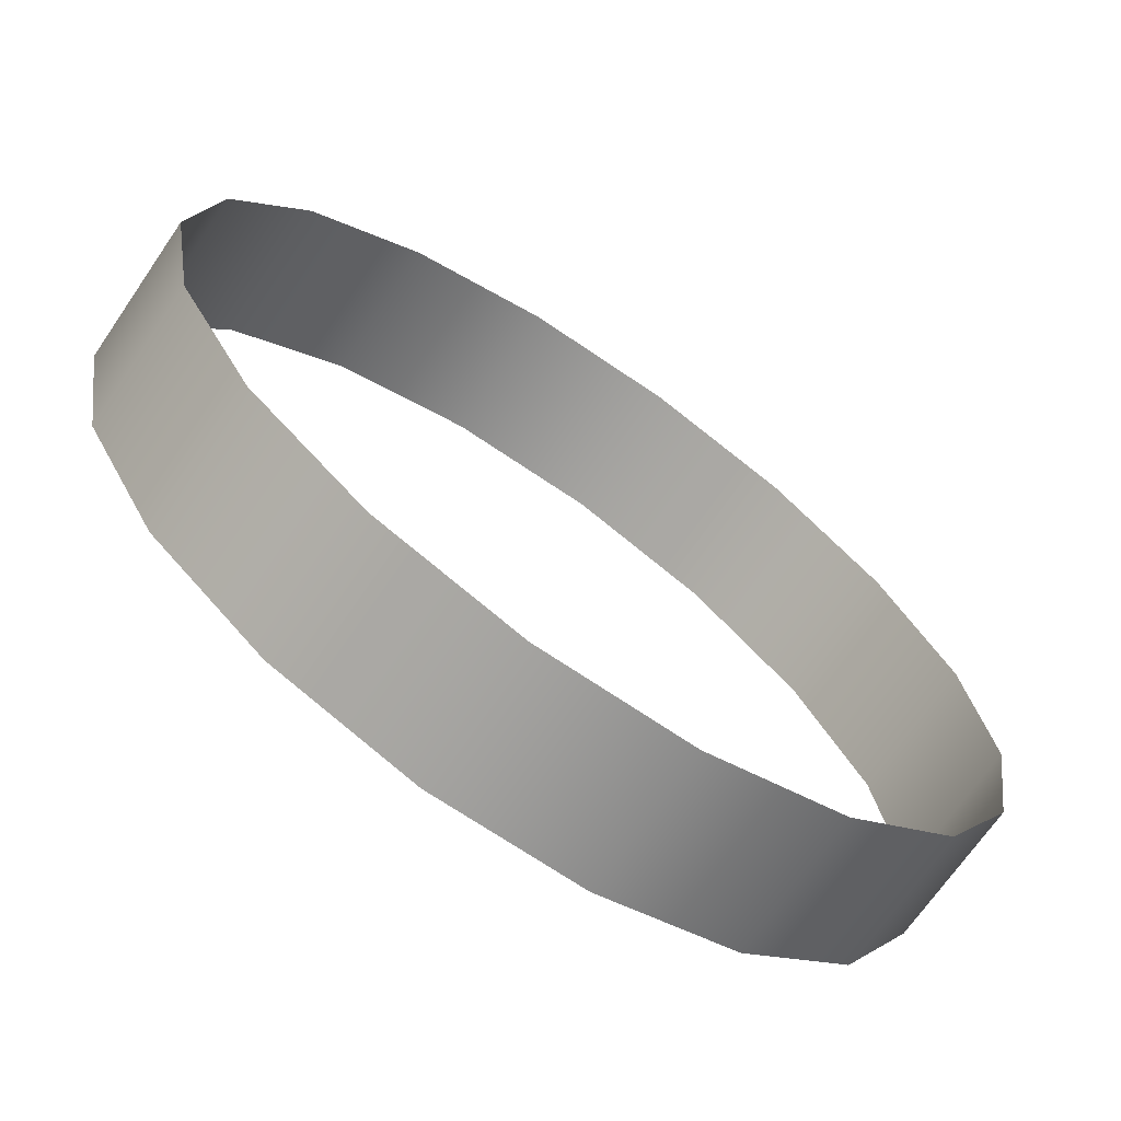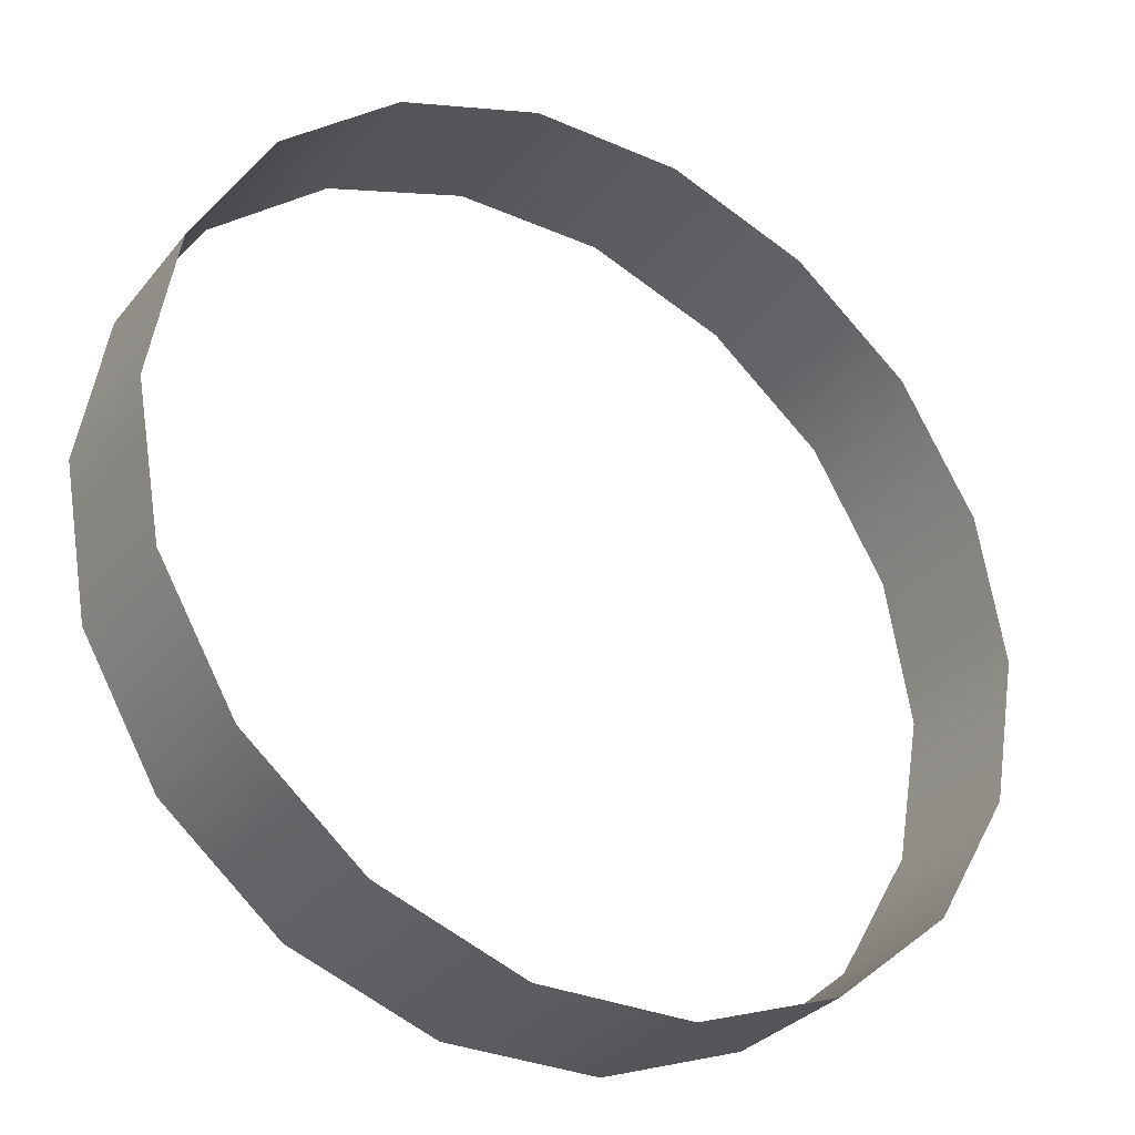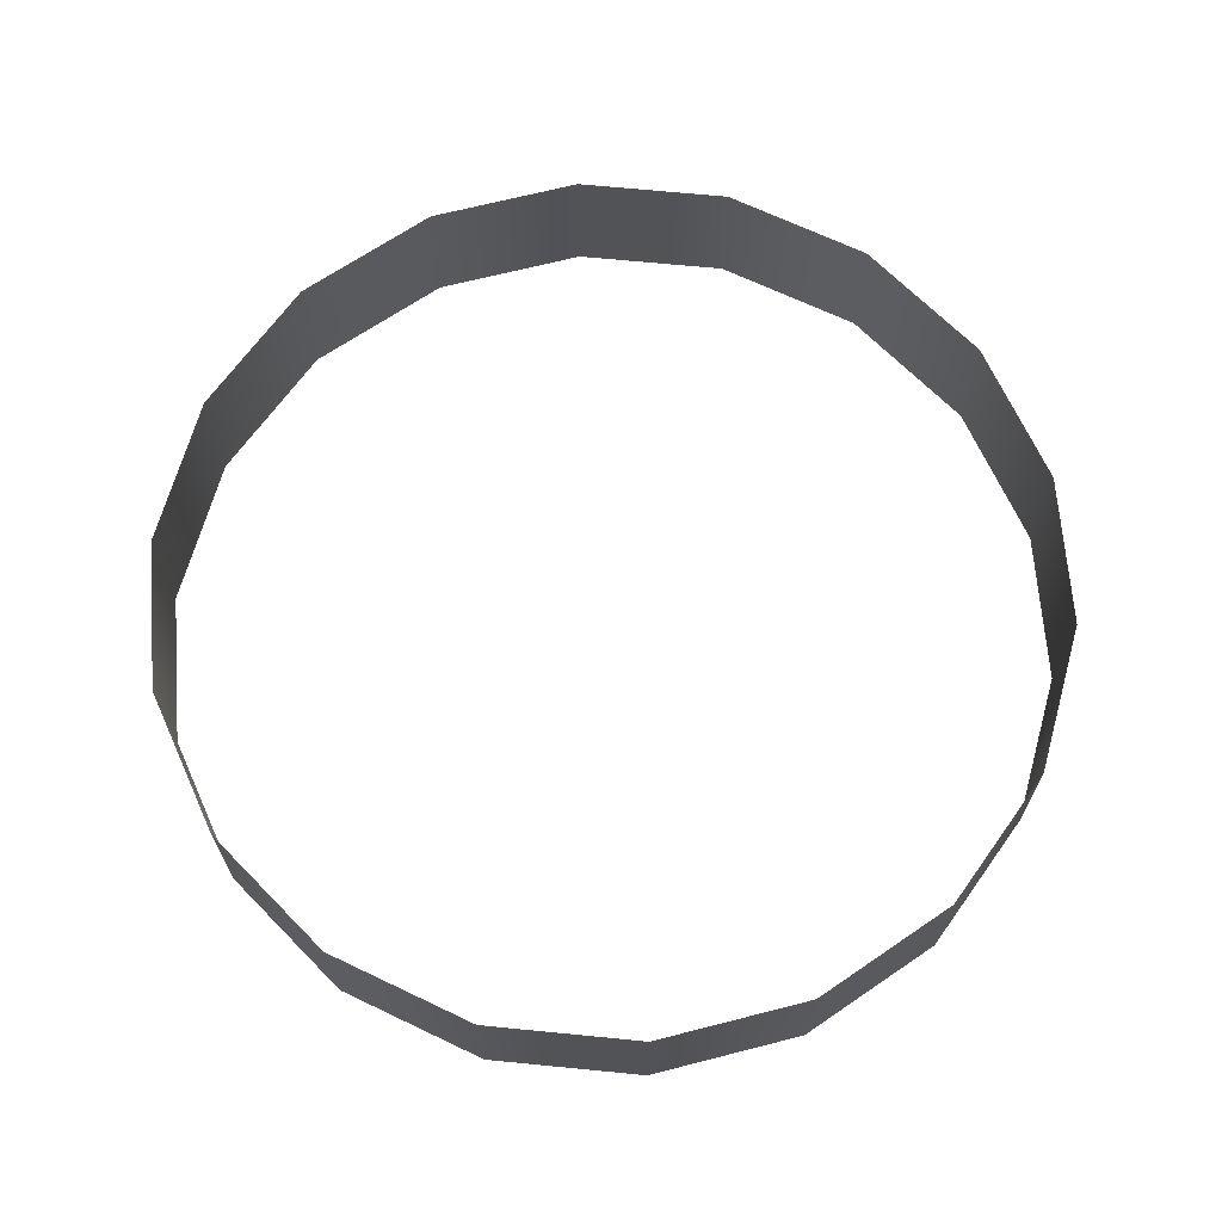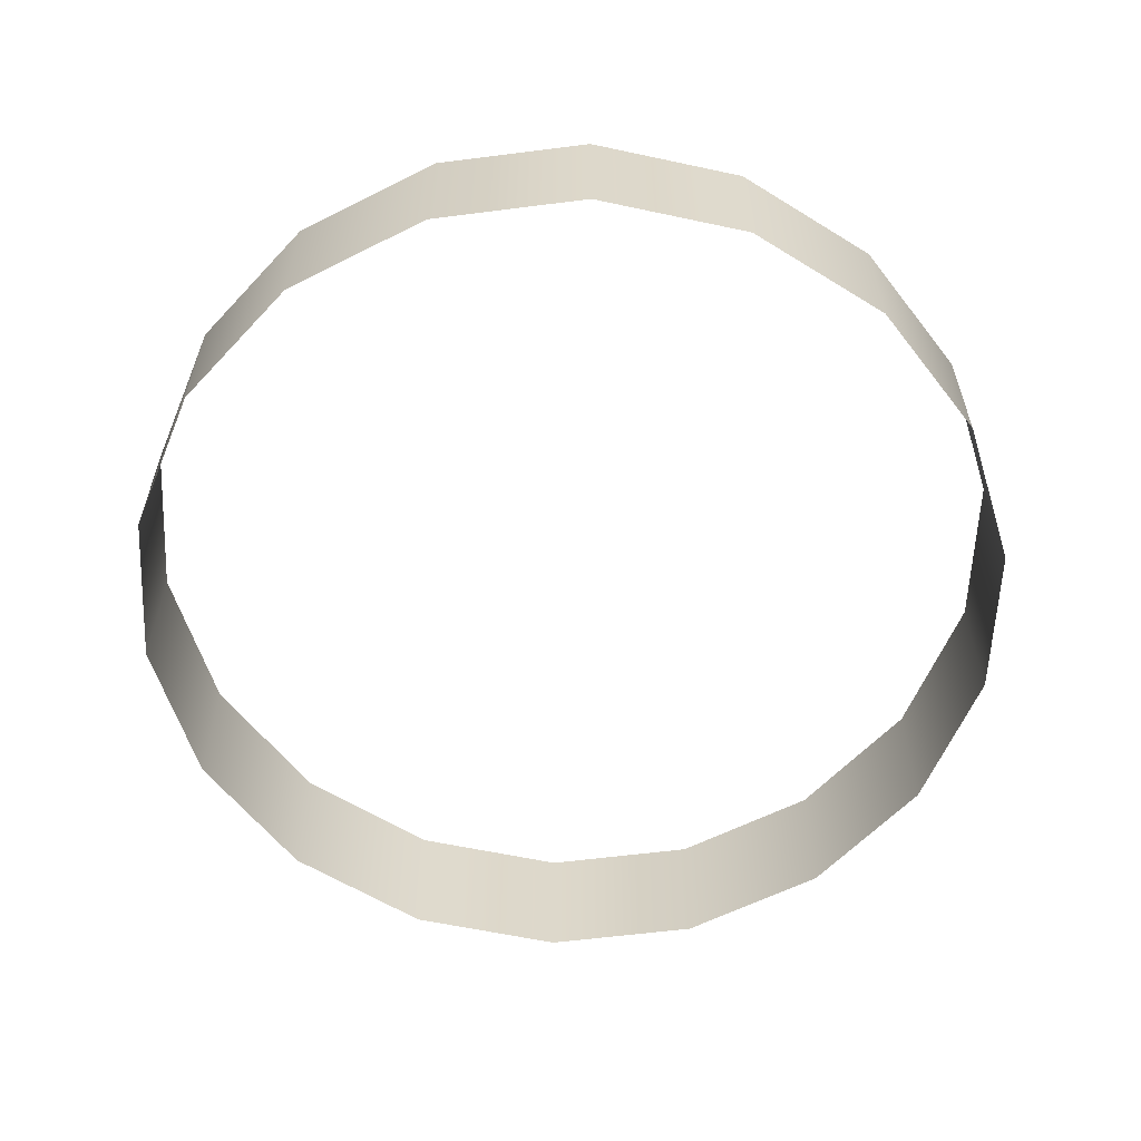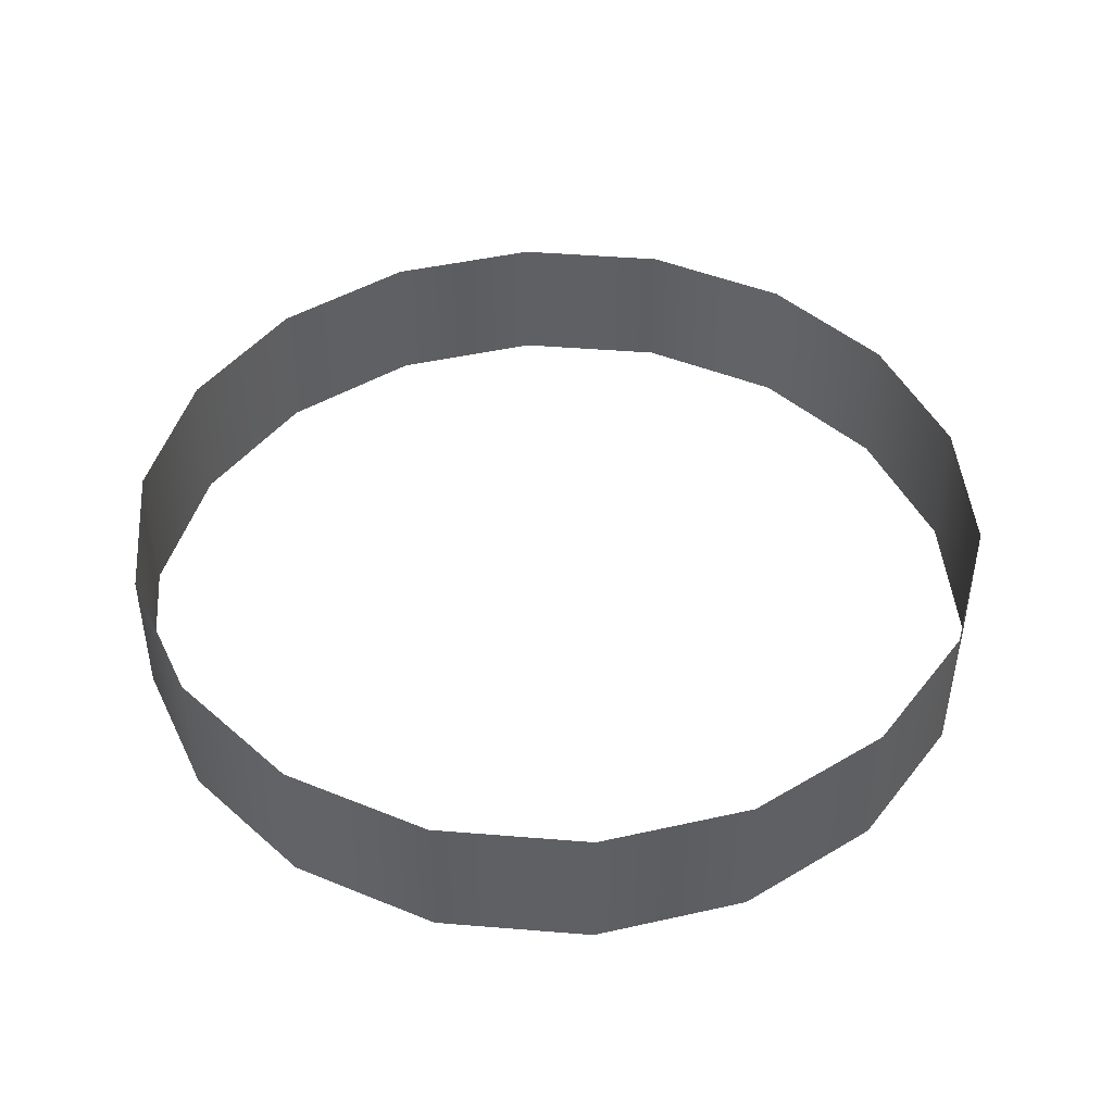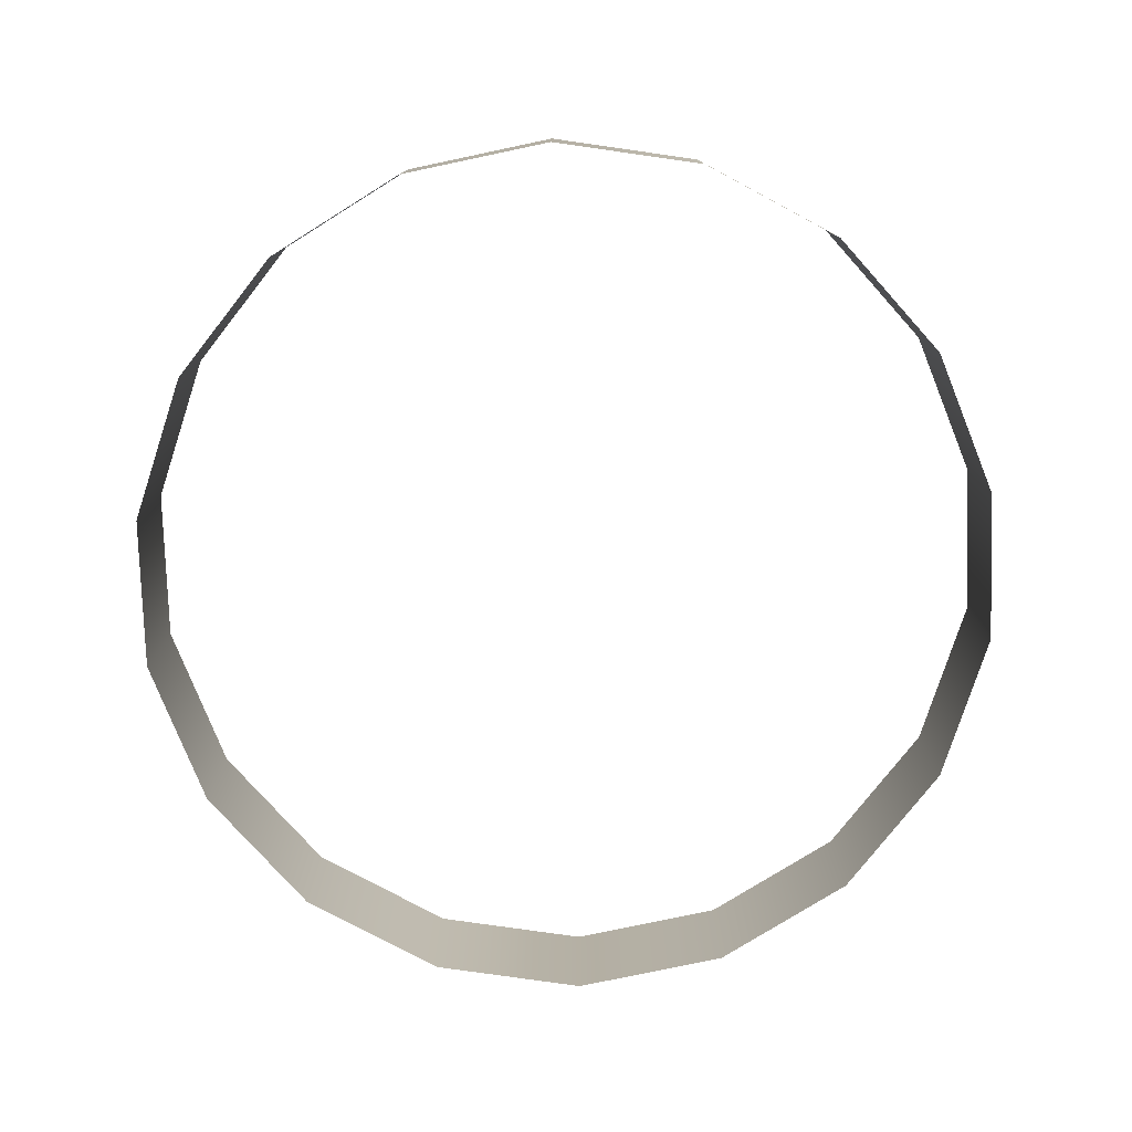
<metadata>
{"format":"obj","ext":"obj","renderer":"f3d","projection":"perspective","resolution":1024,"background":"white","views":[{"elev":-69.1,"azim":145.6,"up":"+Y"},{"elev":-31.3,"azim":-31.8,"up":"+Y"},{"elev":67.6,"azim":45.6,"up":"+Z"},{"elev":-59.2,"azim":7.5,"up":"+Z"},{"elev":45.0,"azim":105.4,"up":"+Z"},{"elev":-78.1,"azim":111.9,"up":"+Z"}]}
</metadata>
<code>
g snowfield_far02
v -74.31 0 0
v -69.83 25.42 0
v -69.83 25.42 24.14
v -74.31 0 24.14
v -56.93 47.77 24.14
v -56.93 47.77 0
v -37.16 64.36 24.14
v -37.16 64.36 0
v -12.9 73.18 24.14
v -12.9 73.18 0
v 12.9 73.18 24.14
v 12.9 73.18 0
v -69.83 -25.42 0
v -69.83 -25.42 24.14
v -56.93 -47.77 0
v -56.93 -47.77 24.14
v -37.16 -64.36 0
v -37.16 -64.36 24.14
v -12.9 -73.18 0
v -12.9 -73.18 24.14
v 12.9 -73.18 0
v 12.9 -73.18 24.14
v 37.16 -64.36 0
v 37.16 -64.36 24.14
v 56.93 -47.77 0
v 56.93 -47.77 24.14
v 69.83 -25.42 0
v 69.83 -25.42 24.14
v 74.31 1.1e-05 0
v 74.31 1.1e-05 24.14
v 69.83 25.42 0
v 69.83 25.42 24.14
v 56.93 47.77 0
v 56.93 47.77 24.14
v 37.16 64.36 0
v 37.16 64.36 24.14
v 12.9 73.18 0
v 12.9 73.18 24.14
f 1 2 3
f 1 3 4
f 2 5 3
f 2 6 5
f 6 7 5
f 6 8 7
f 8 9 7
f 8 10 9
f 10 11 9
f 10 12 11
f 13 1 4
f 13 4 14
f 15 13 14
f 15 14 16
f 17 15 16
f 17 16 18
f 19 17 18
f 19 18 20
f 21 19 20
f 21 20 22
f 23 21 22
f 23 22 24
f 25 23 24
f 25 24 26
f 27 25 26
f 27 26 28
f 29 27 28
f 29 28 30
f 31 29 30
f 31 30 32
f 33 31 32
f 33 32 34
f 35 33 34
f 35 34 36
f 37 35 36
f 37 36 38

</code>
